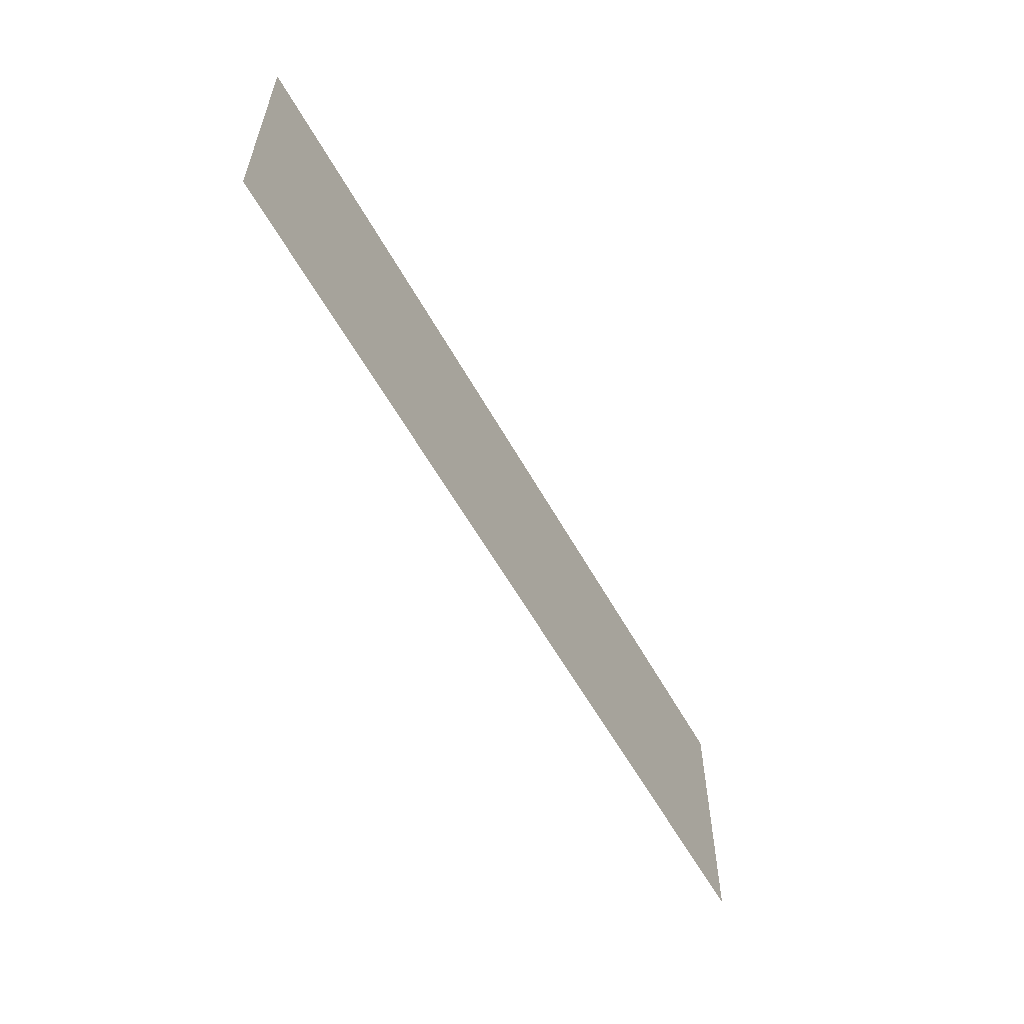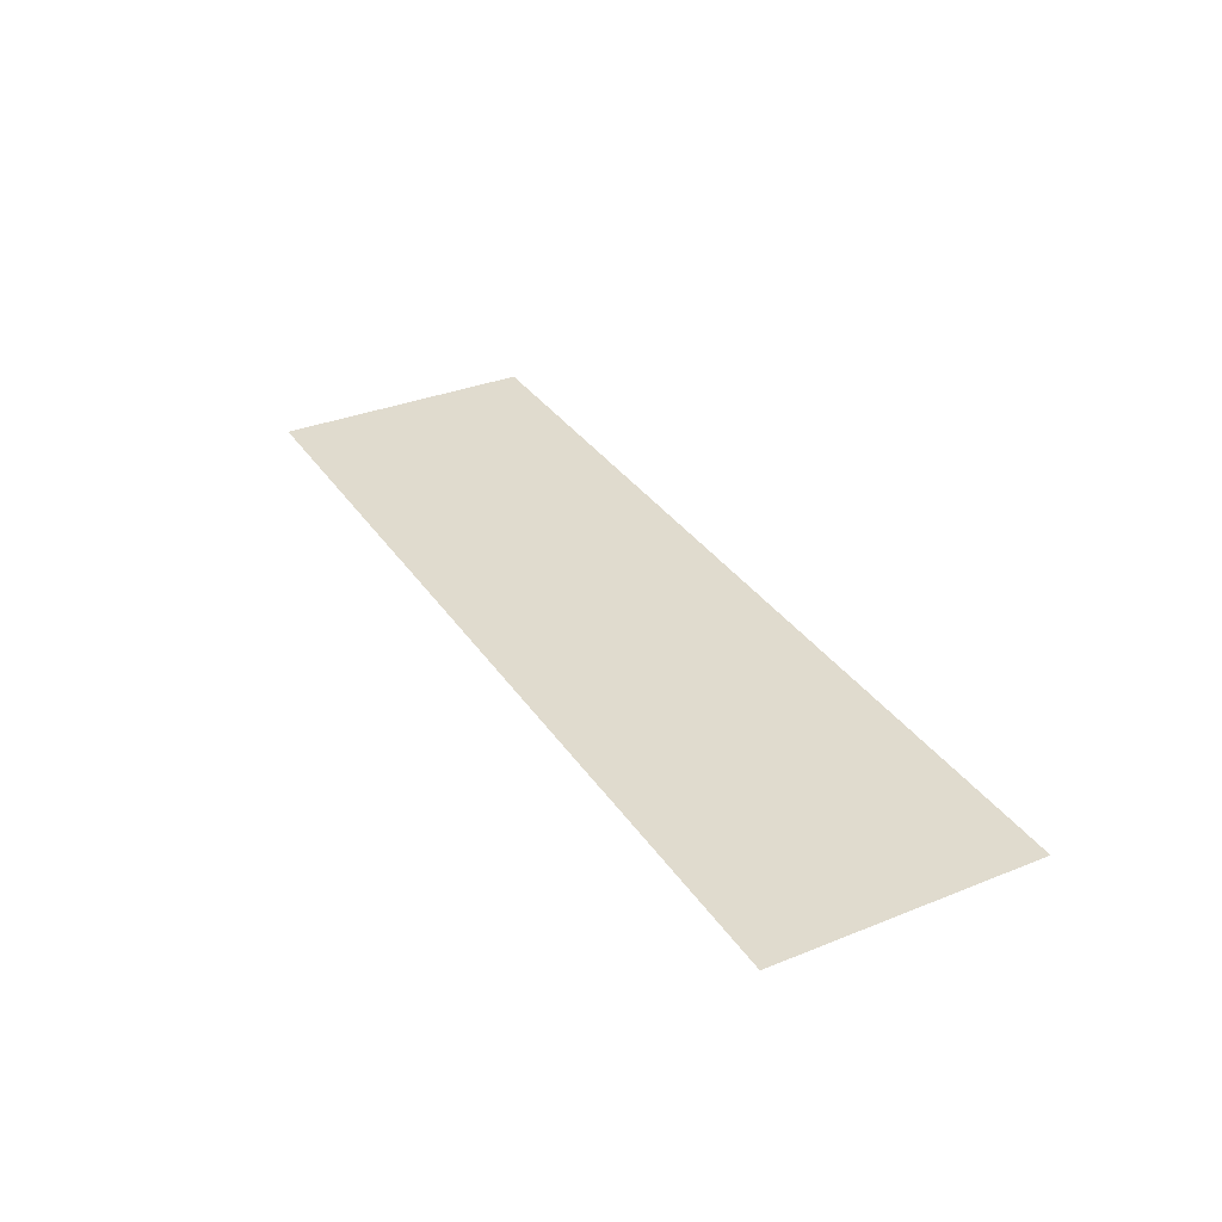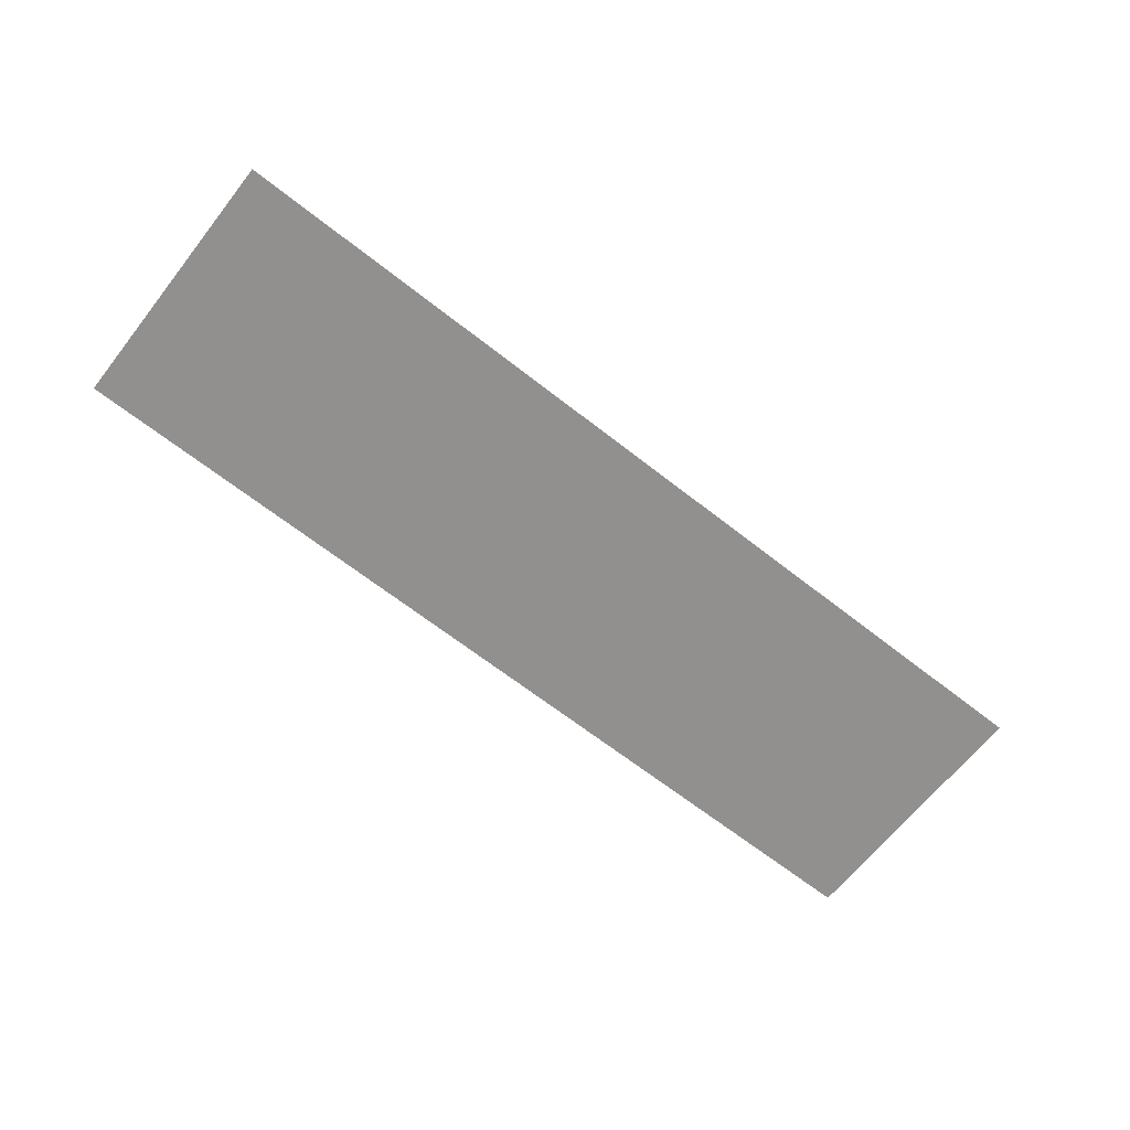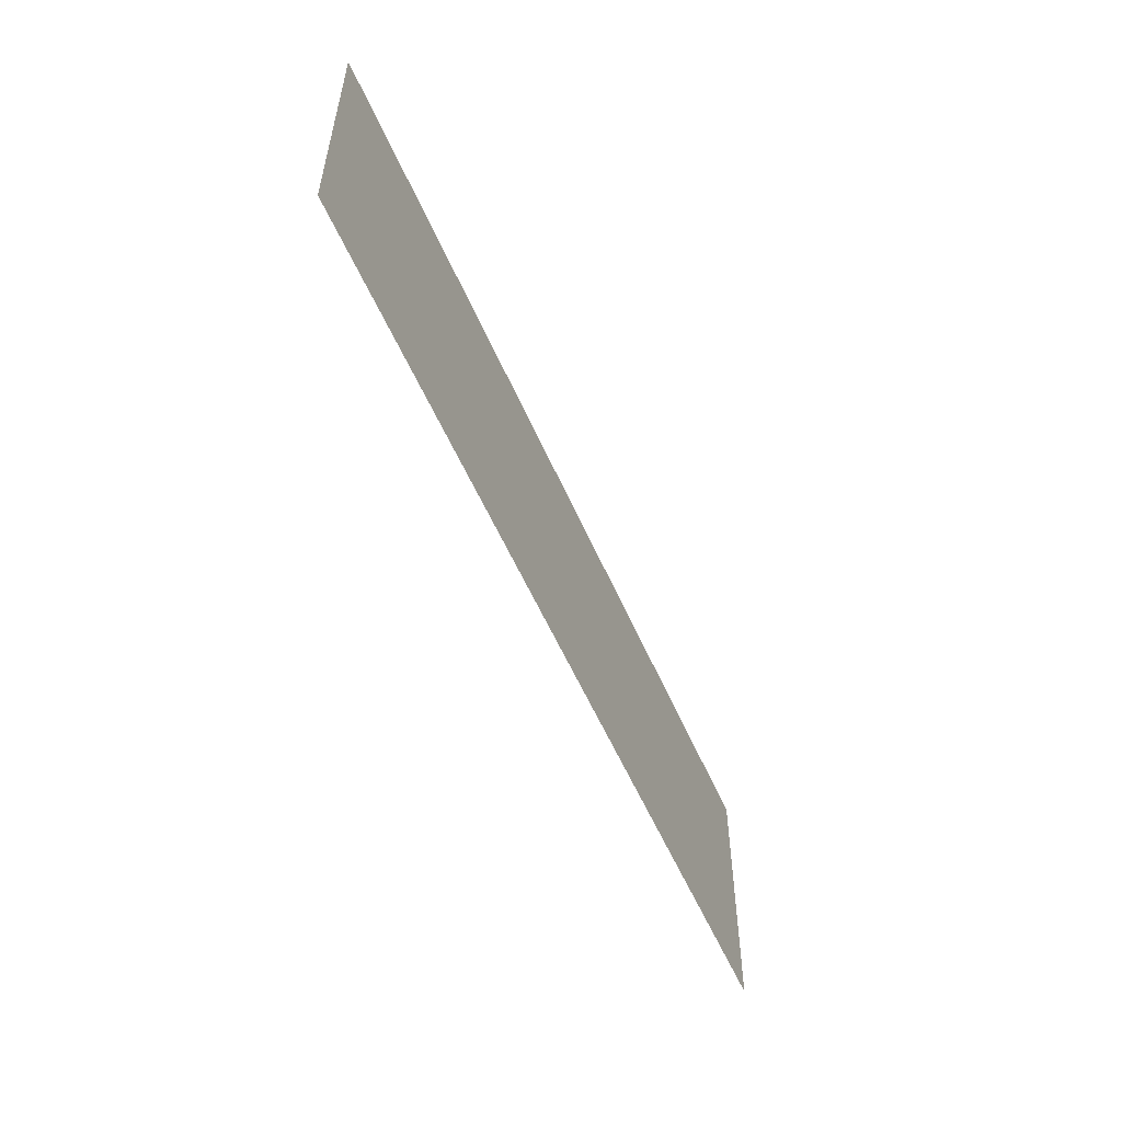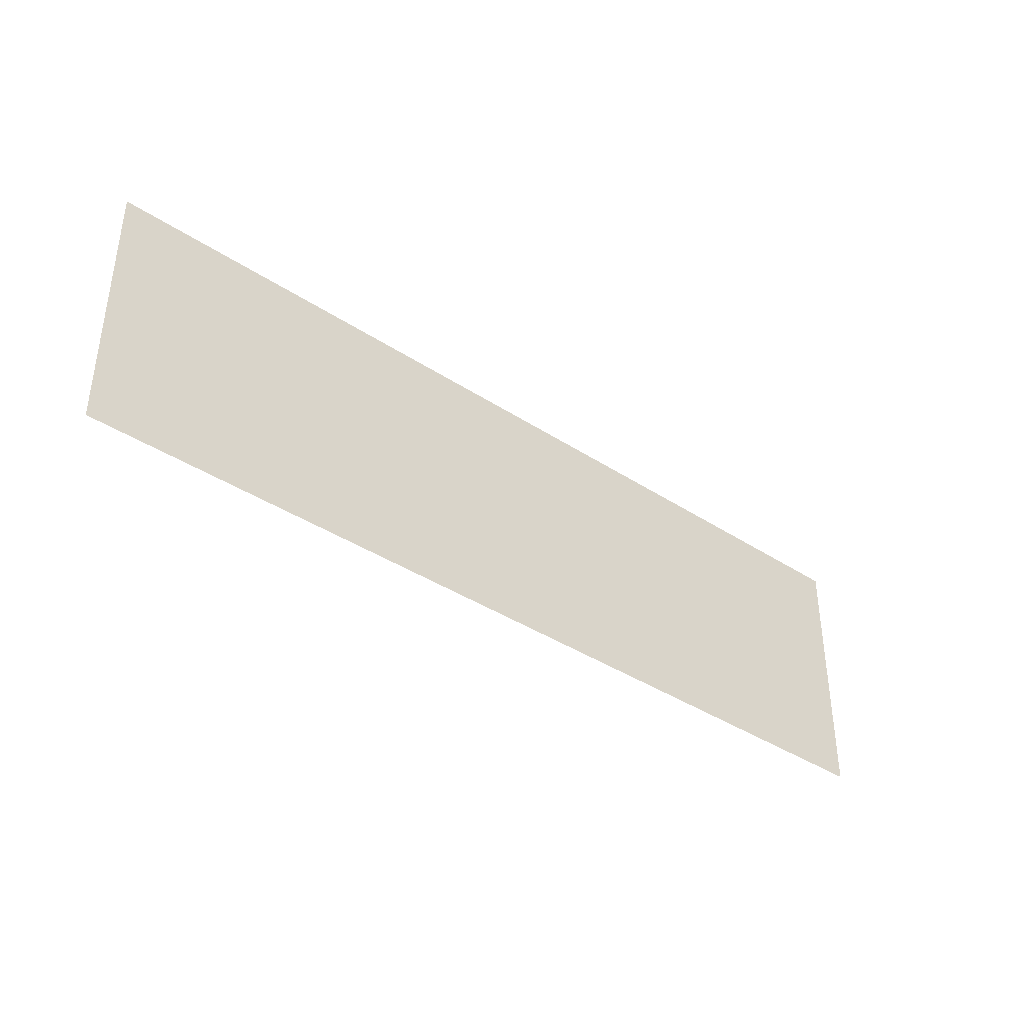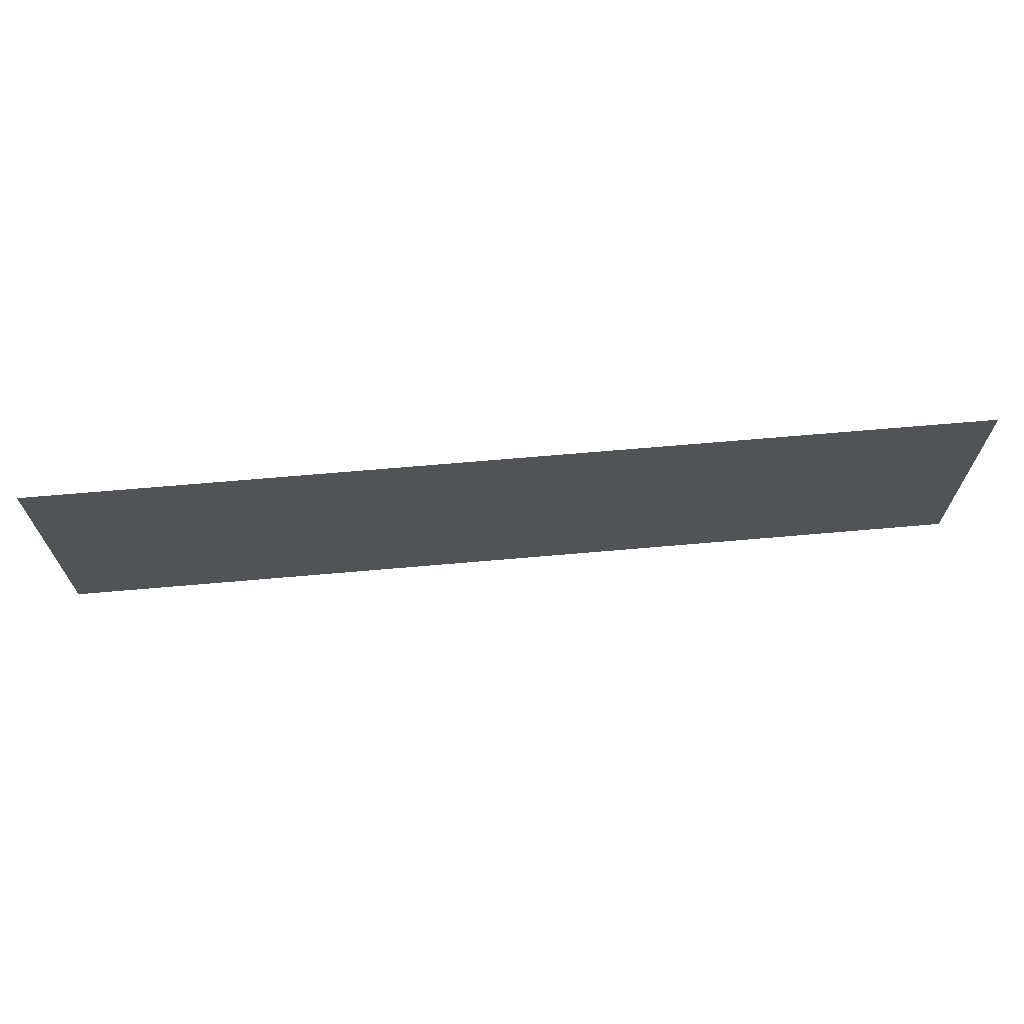
<metadata>
{"format":"obj","ext":"obj","renderer":"f3d","projection":"perspective","resolution":1024,"background":"white","views":[{"elev":-58.0,"azim":118.8,"up":"+Y"},{"elev":33.4,"azim":61.2,"up":"+Z"},{"elev":-65.7,"azim":141.7,"up":"+Z"},{"elev":-54.8,"azim":113.0,"up":"+Y"},{"elev":-38.7,"azim":-39.6,"up":"+Y"},{"elev":67.7,"azim":175.0,"up":"+Y"}]}
</metadata>
<code>
v 0 -15 0
v -1 -15 0
v -1 -14 0
v 0 -14 0
v -1 -15 0
v -2 -15 0
v -2 -14 0
v -1 -14 0
v -2 -15 0
v -3 -15 0
v -3 -14 0
v -2 -14 0
v -3 -15 0
v -4 -15 0
v -4 -14 0
v -3 -14 0
v -4 -15 0
v -5 -15 0
v -5 -14 0
v -4 -14 0
v -5 -15 0
v -6 -15 0
v -6 -14 0
v -5 -14 0
v -6 -15 0
v -7 -15 0
v -7 -14 0
v -6 -14 0
v 0 -16 0
v -1 -16 0
v -1 -15 0
v 0 -15 0
v -1 -16 0
v -2 -16 0
v -2 -15 0
v -1 -15 0
v -2 -16 0
v -3 -16 0
v -3 -15 0
v -2 -15 0
v -3 -16 0
v -4 -16 0
v -4 -15 0
v -3 -15 0
v -4 -16 0
v -5 -16 0
v -5 -15 0
v -4 -15 0
v -5 -16 0
v -6 -16 0
v -6 -15 0
v -5 -15 0
v -6 -16 0
v -7 -16 0
v -7 -15 0
v -6 -15 0
g escenaNorte_1_mesh_0016
f 1 2 3 4
f 5 6 7 8
f 9 10 11 12
f 13 14 15 16
f 17 18 19 20
f 21 22 23 24
f 25 26 27 28
f 29 30 31 32
f 33 34 35 36
f 37 38 39 40
f 41 42 43 44
f 45 46 47 48
f 49 50 51 52
f 53 54 55 56

</code>
